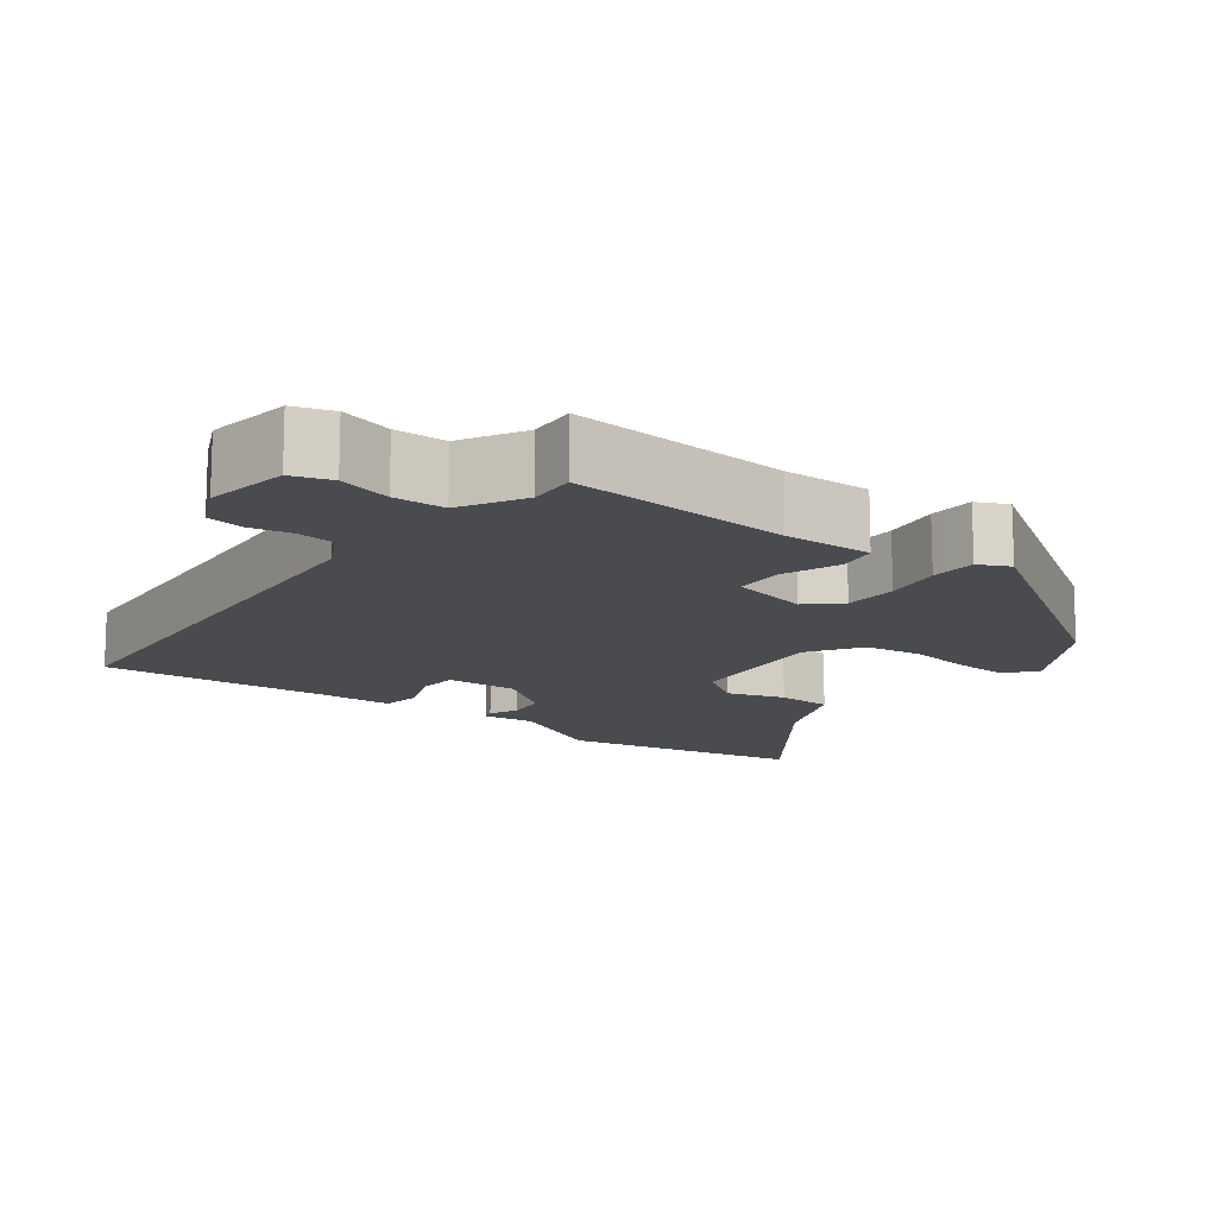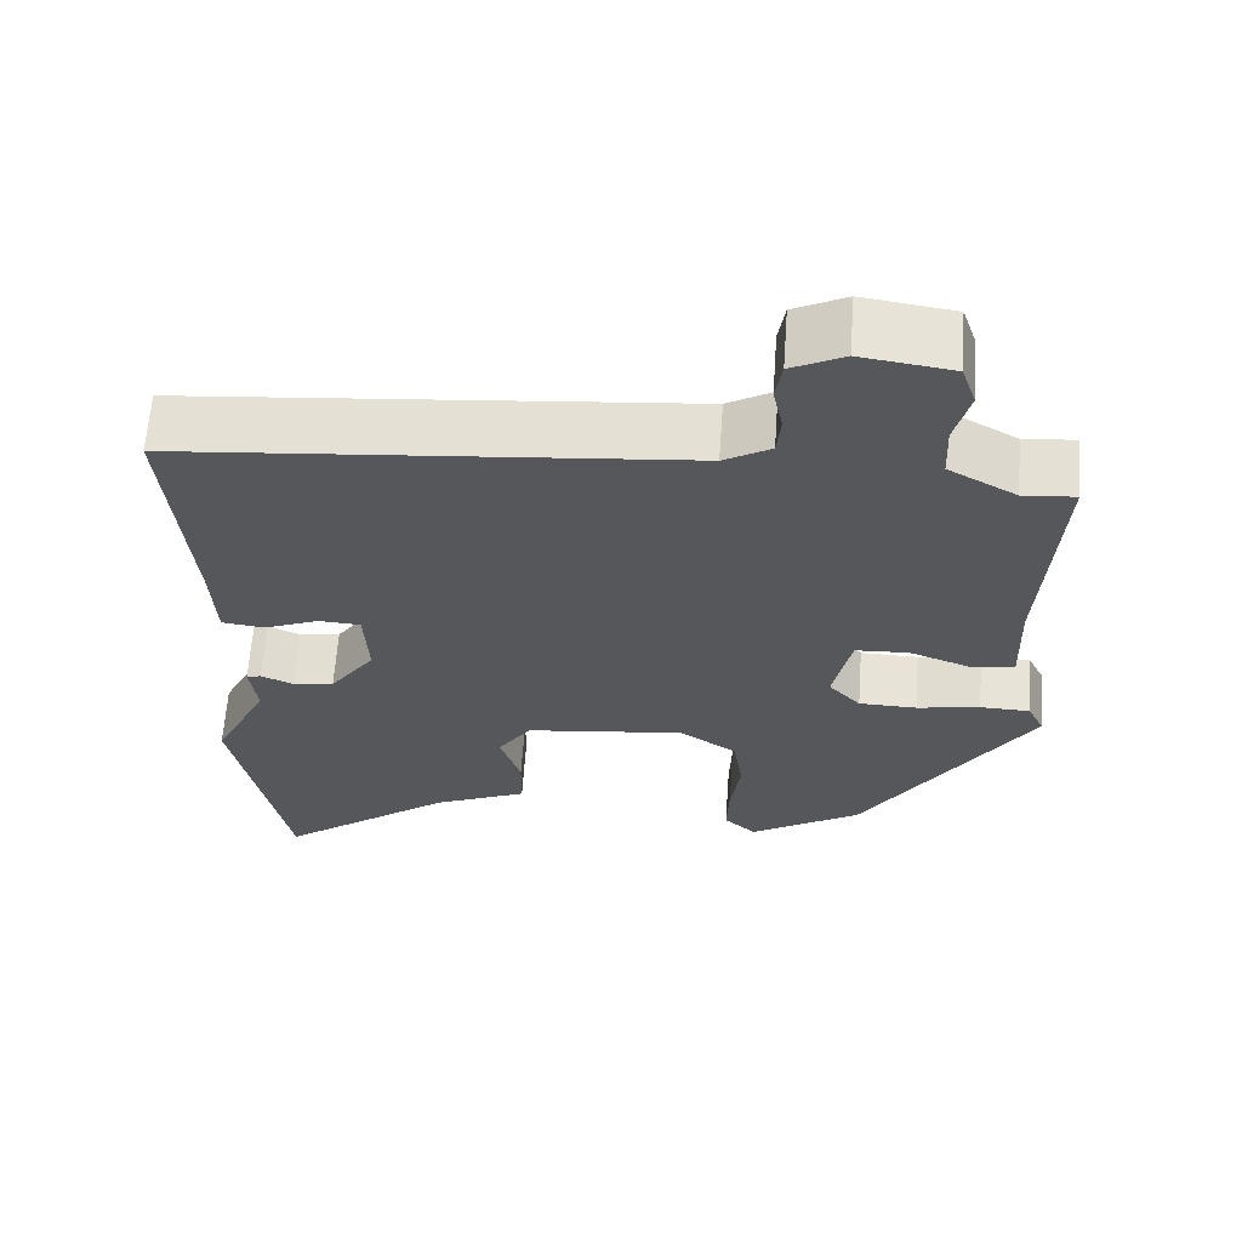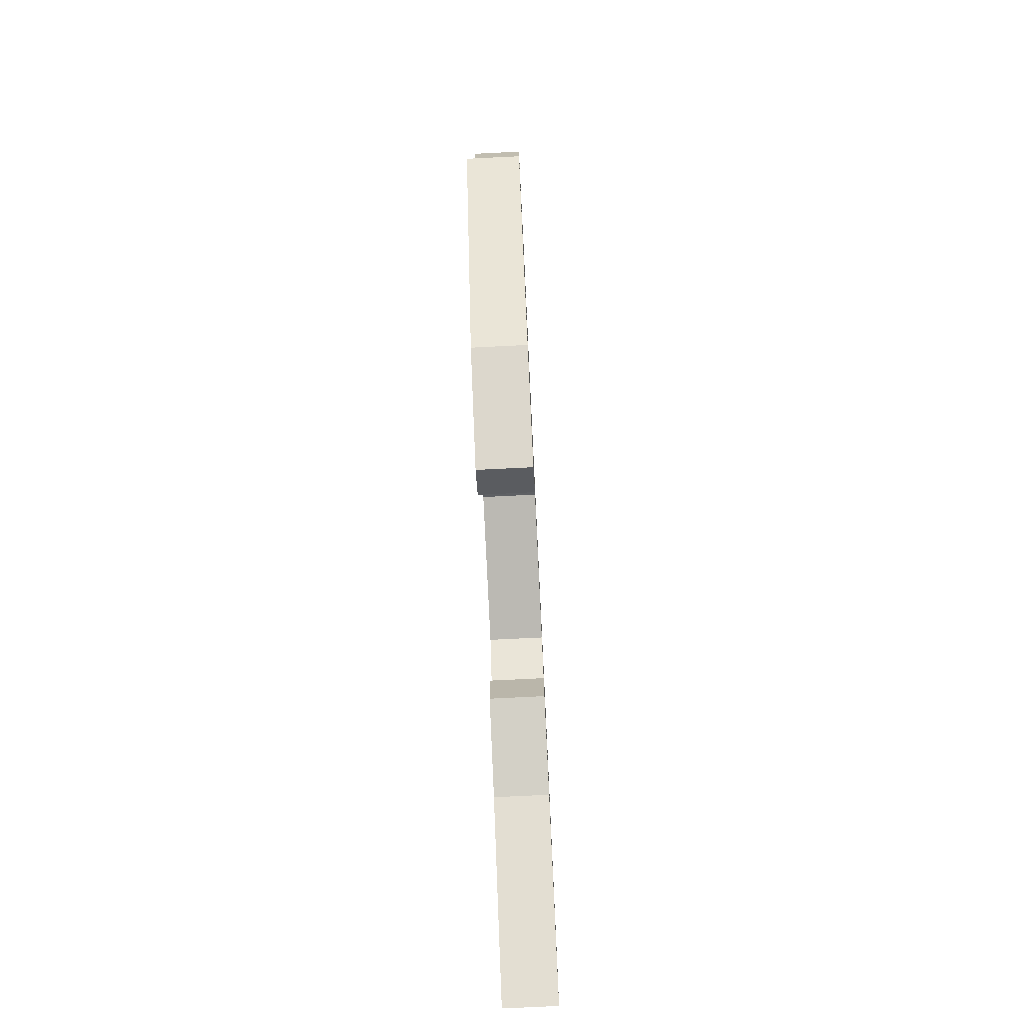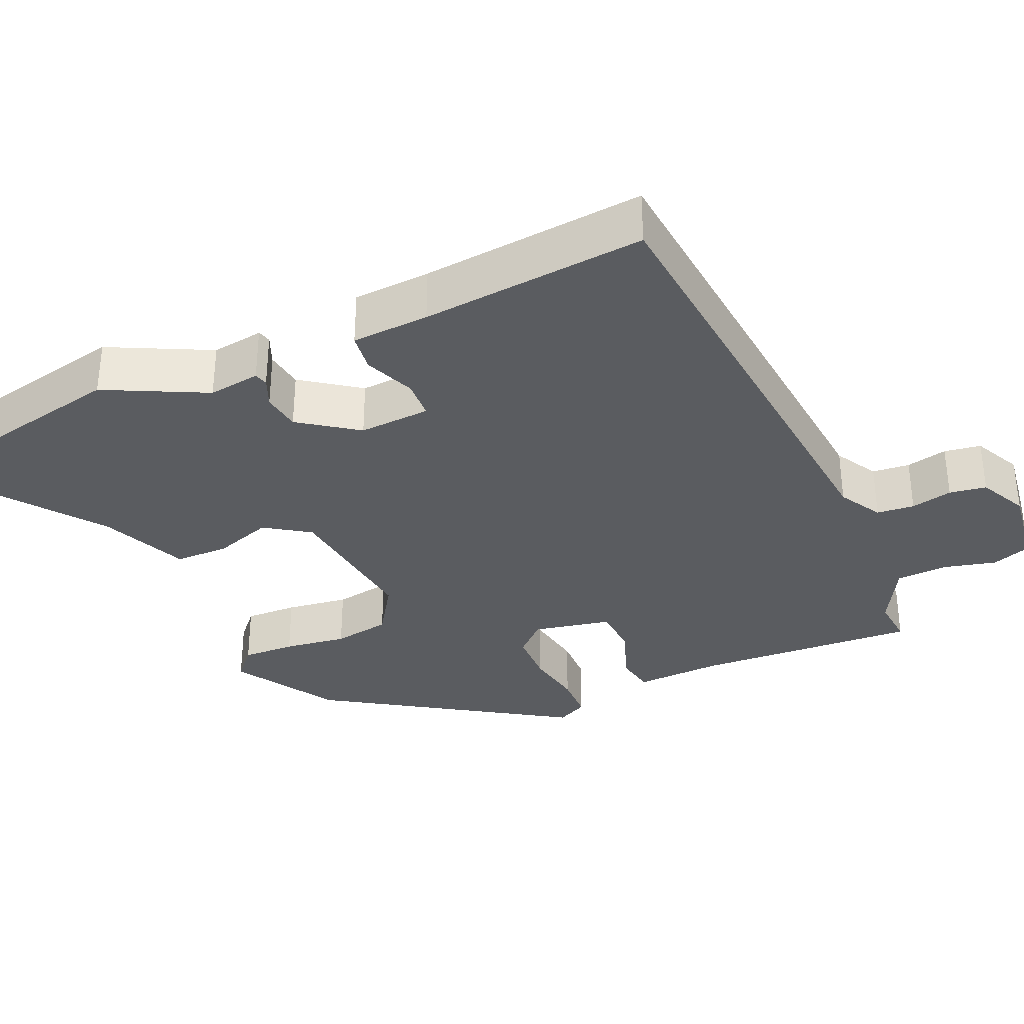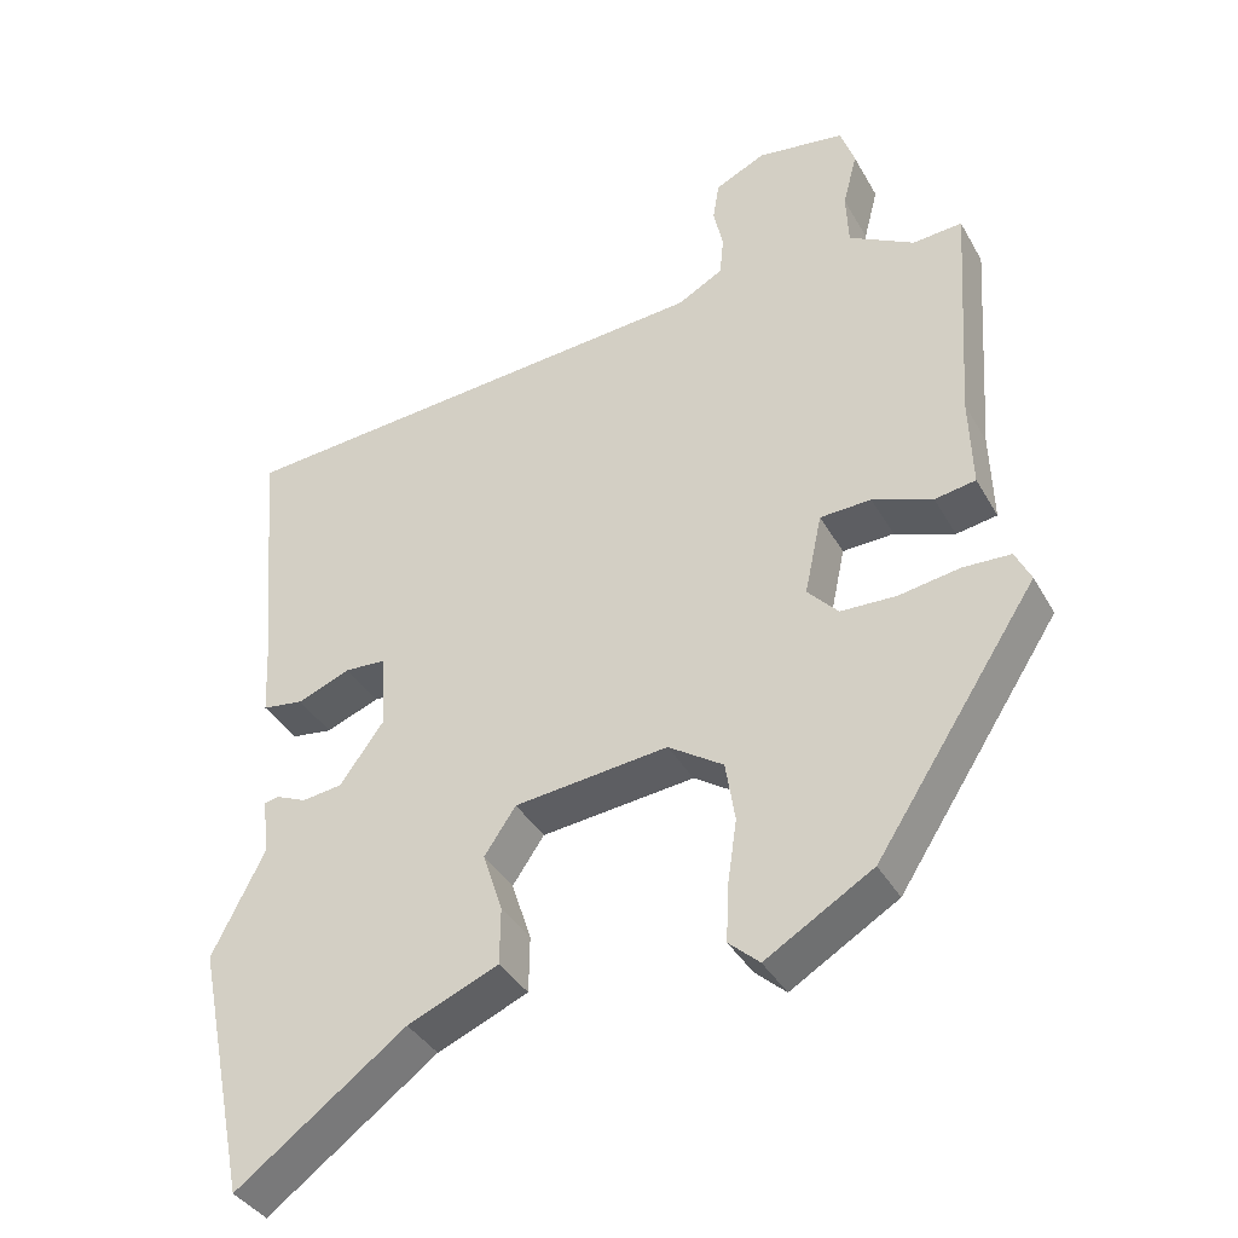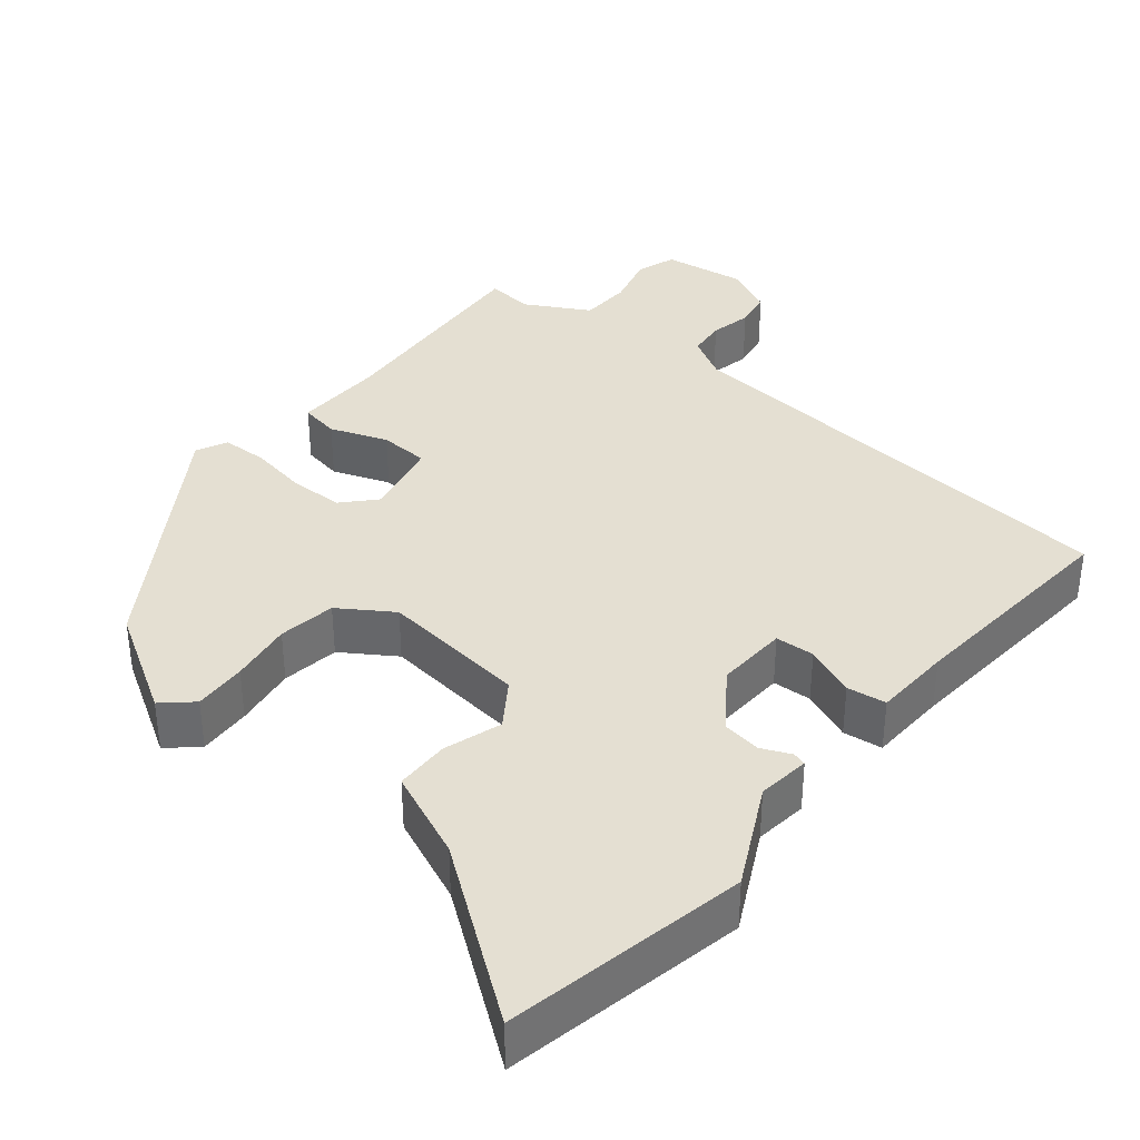
<metadata>
{"format":"obj","ext":"obj","renderer":"f3d","projection":"perspective","resolution":1024,"background":"white","views":[{"elev":-14.0,"azim":52.4,"up":"+Y"},{"elev":63.0,"azim":4.0,"up":"+Z"},{"elev":-76.5,"azim":92.8,"up":"+Z"},{"elev":-33.9,"azim":-65.8,"up":"+Y"},{"elev":-37.6,"azim":26.4,"up":"+Z"},{"elev":37.1,"azim":-140.8,"up":"+Y"}]}
</metadata>
<code>
v 0.31 0.07 -0.429
v 0.174 0.07 -0.511
v 0.135 0.07 -0.476
v 0.138 0.07 -0.406
v 0.15 0.07 -0.323
v 0.138 0.07 -0.247
v 0.068 0.07 -0.201
v -0.127 0.07 -0.223
v -0.167 0.07 -0.282
v -0.142 0.07 -0.358
v -0.143 0.07 -0.43
v -0.258 0.07 -0.479
v -0.472 0.07 -0.637
v -0.537 0.07 -0.318
v -0.47 0.07 -0.185
v -0.479 0.07 -0.116
v -0.461 0.07 -0.111
v -0.422 0.07 -0.128
v -0.371 0.07 -0.121
v -0.316 0.07 -0.045
v -0.321 0.07 0.05
v -0.373 0.07 0.053
v -0.44 0.07 0.026
v -0.492 0.07 0.033
v -0.497 0.07 0.136
v -0.523 0.07 0.435
v 0.095 0.07 0.488
v 0.152 0.07 0.52
v 0.157 0.07 0.57
v 0.145 0.07 0.625
v 0.153 0.07 0.674
v 0.217 0.07 0.705
v 0.328 0.07 0.689
v 0.346 0.07 0.637
v 0.328 0.07 0.567
v 0.331 0.07 0.499
v 0.414 0.07 0.453
v 0.477 0.07 0.458
v 0.458 0.07 0.165
v 0.462 0.07 0.048
v 0.41 0.07 0.039
v 0.334 0.07 0.067
v 0.269 0.07 0.064
v 0.247 0.07 -0.039
v 0.286 0.07 -0.081
v 0.357 0.07 -0.083
v 0.434 0.07 -0.07
v 0.495 0.07 -0.072
v 0.515 0.07 -0.113
v 0.31 0 -0.429
v 0.174 0 -0.511
v 0.135 0 -0.476
v 0.138 0 -0.406
v 0.15 0 -0.323
v 0.138 0 -0.247
v 0.068 0 -0.201
v -0.127 0 -0.223
v -0.167 0 -0.282
v -0.142 0 -0.358
v -0.143 0 -0.43
v -0.258 0 -0.479
v -0.472 0 -0.637
v -0.537 0 -0.318
v -0.47 0 -0.185
v -0.479 0 -0.116
v -0.461 0 -0.111
v -0.422 0 -0.128
v -0.371 0 -0.121
v -0.316 0 -0.045
v -0.321 0 0.05
v -0.373 0 0.053
v -0.44 0 0.026
v -0.492 0 0.033
v -0.497 0 0.136
v -0.523 0 0.435
v 0.095 0 0.488
v 0.152 0 0.52
v 0.157 0 0.57
v 0.145 0 0.625
v 0.153 0 0.674
v 0.217 0 0.705
v 0.328 0 0.689
v 0.346 0 0.637
v 0.328 0 0.567
v 0.331 0 0.499
v 0.414 0 0.453
v 0.477 0 0.458
v 0.458 0 0.165
v 0.462 0 0.048
v 0.41 0 0.039
v 0.334 0 0.067
v 0.269 0 0.064
v 0.247 0 -0.039
v 0.286 0 -0.081
v 0.357 0 -0.083
v 0.434 0 -0.07
v 0.495 0 -0.072
v 0.515 0 -0.113
f 46 47 48 49
f 45 46 49 1
f 44 45 1 2
f 39 40 41 42
f 37 38 39 42
f 36 37 42 43
f 35 36 43 44
f 33 34 35
f 29 30 31 32
f 28 29 32 33
f 25 26 27
f 25 27 28
f 22 23 24 25
f 21 22 25 28
f 20 21 28 33
f 15 16 17 18
f 15 18 19
f 12 13 14 15
f 12 15 19
f 9 10 11 12
f 9 12 19 20
f 2 3 4 5
f 35 44 2 5
f 33 35 5 6
f 8 9 20 33
f 7 8 33
f 6 7 33
f 98 97 96 95
f 50 98 95 94
f 51 50 94 93
f 91 90 89 88
f 91 88 87 86
f 92 91 86 85
f 93 92 85 84
f 84 83 82
f 81 80 79 78
f 82 81 78 77
f 76 75 74
f 77 76 74
f 74 73 72 71
f 77 74 71 70
f 82 77 70 69
f 67 66 65 64
f 68 67 64
f 64 63 62 61
f 68 64 61
f 61 60 59 58
f 69 68 61 58
f 54 53 52 51
f 54 51 93 84
f 55 54 84 82
f 82 69 58 57
f 82 57 56
f 82 56 55
f 1 50 51 2
f 2 51 52 3
f 3 52 53 4
f 4 53 54 5
f 5 54 55 6
f 6 55 56 7
f 7 56 57 8
f 8 57 58 9
f 9 58 59 10
f 10 59 60 11
f 11 60 61 12
f 12 61 62 13
f 13 62 63 14
f 14 63 64 15
f 15 64 65 16
f 16 65 66 17
f 17 66 67 18
f 18 67 68 19
f 19 68 69 20
f 20 69 70 21
f 21 70 71 22
f 22 71 72 23
f 23 72 73 24
f 24 73 74 25
f 25 74 75 26
f 26 75 76 27
f 27 76 77 28
f 28 77 78 29
f 29 78 79 30
f 30 79 80 31
f 31 80 81 32
f 32 81 82 33
f 33 82 83 34
f 34 83 84 35
f 35 84 85 36
f 36 85 86 37
f 37 86 87 38
f 38 87 88 39
f 39 88 89 40
f 40 89 90 41
f 41 90 91 42
f 42 91 92 43
f 43 92 93 44
f 44 93 94 45
f 45 94 95 46
f 46 95 96 47
f 47 96 97 48
f 48 97 98 49
f 49 98 50 1

</code>
